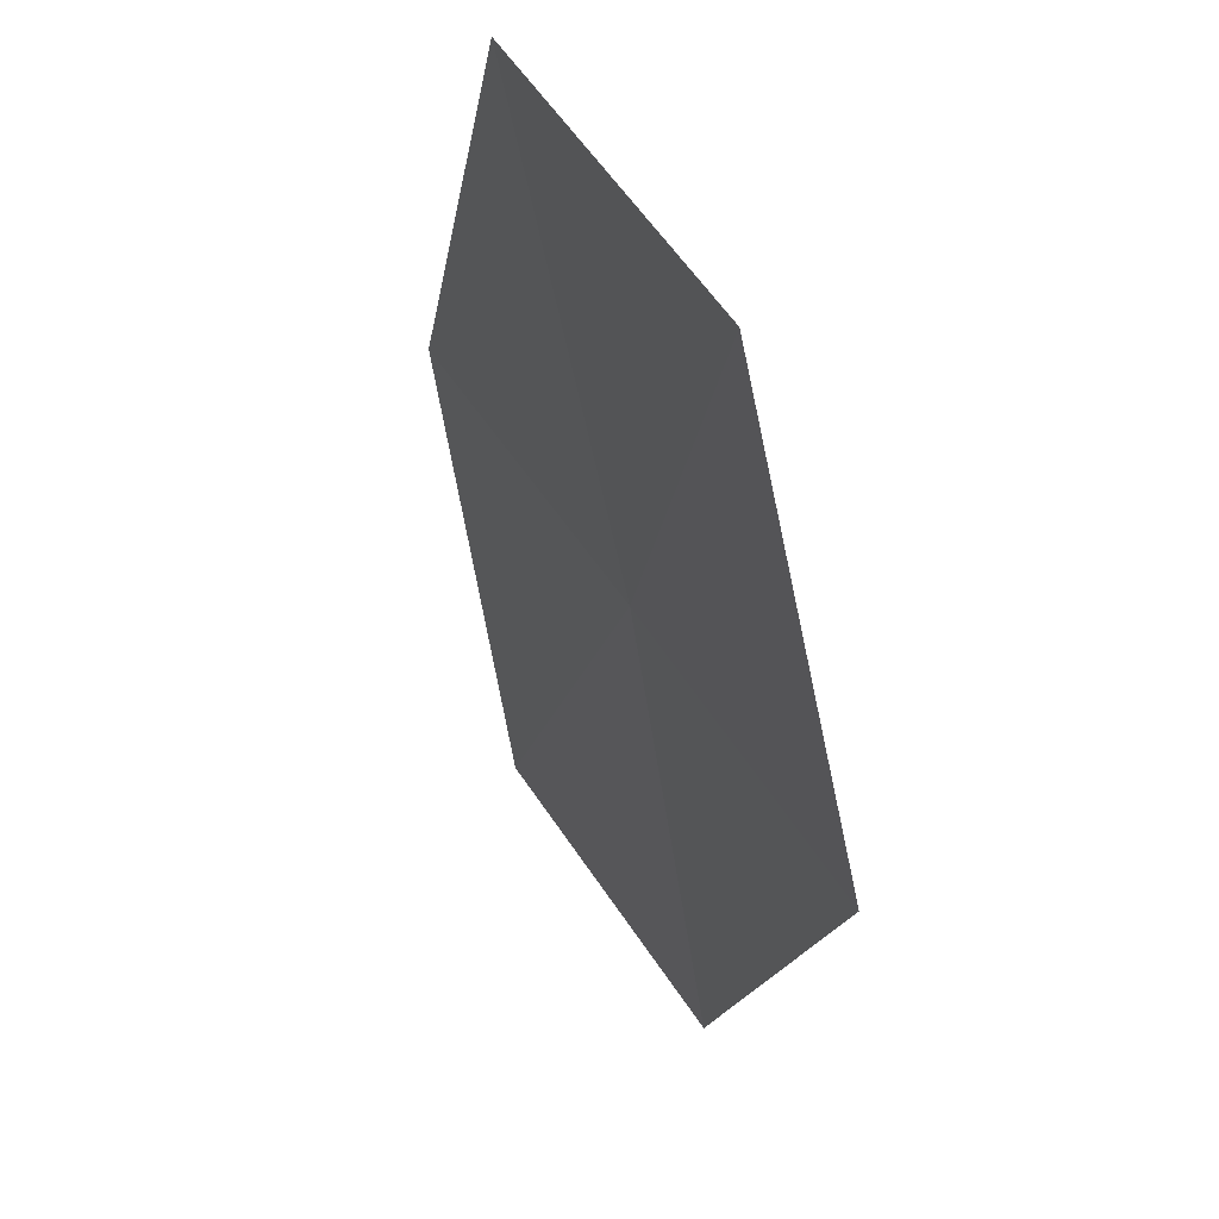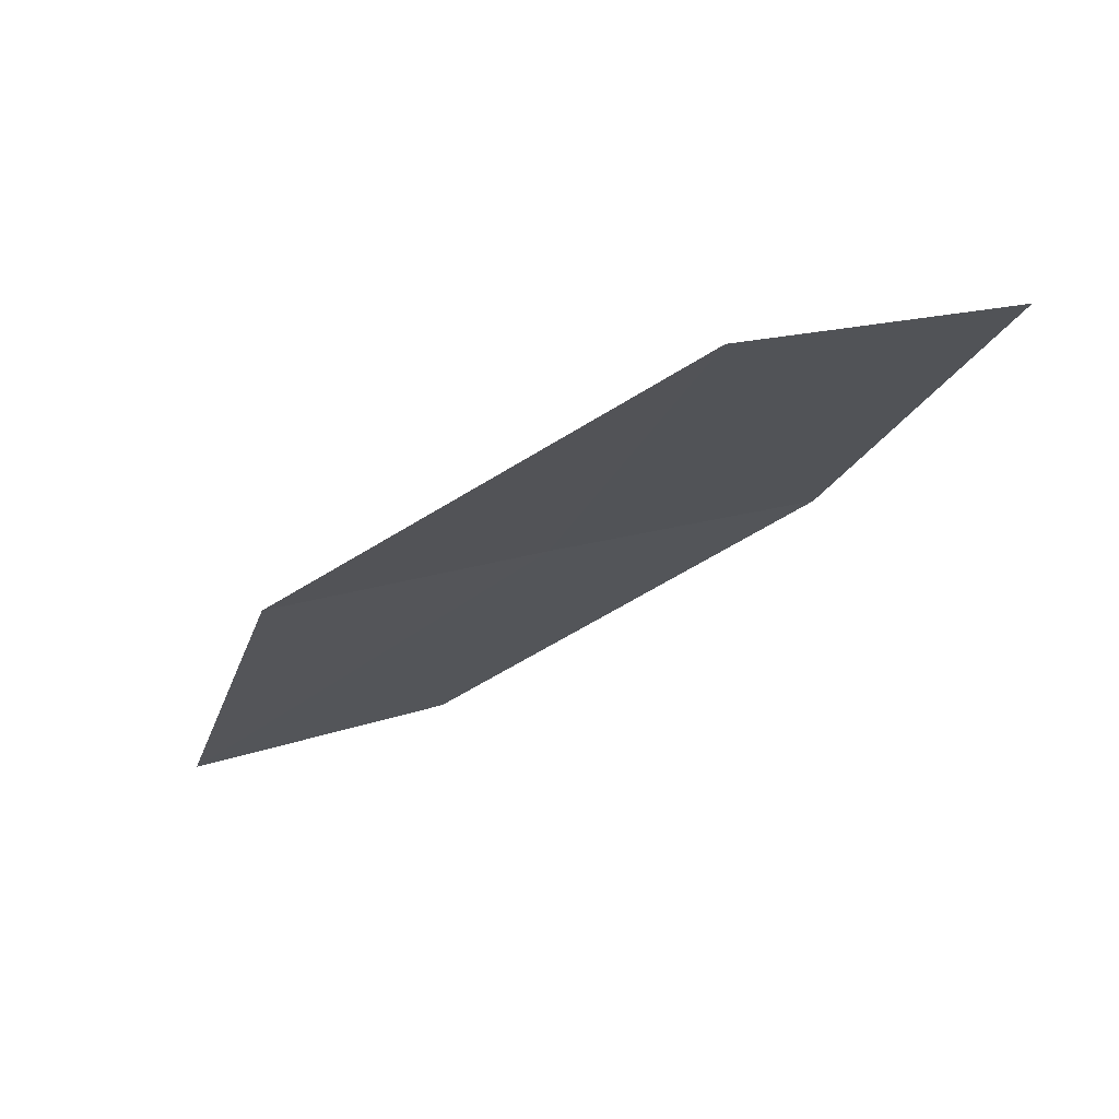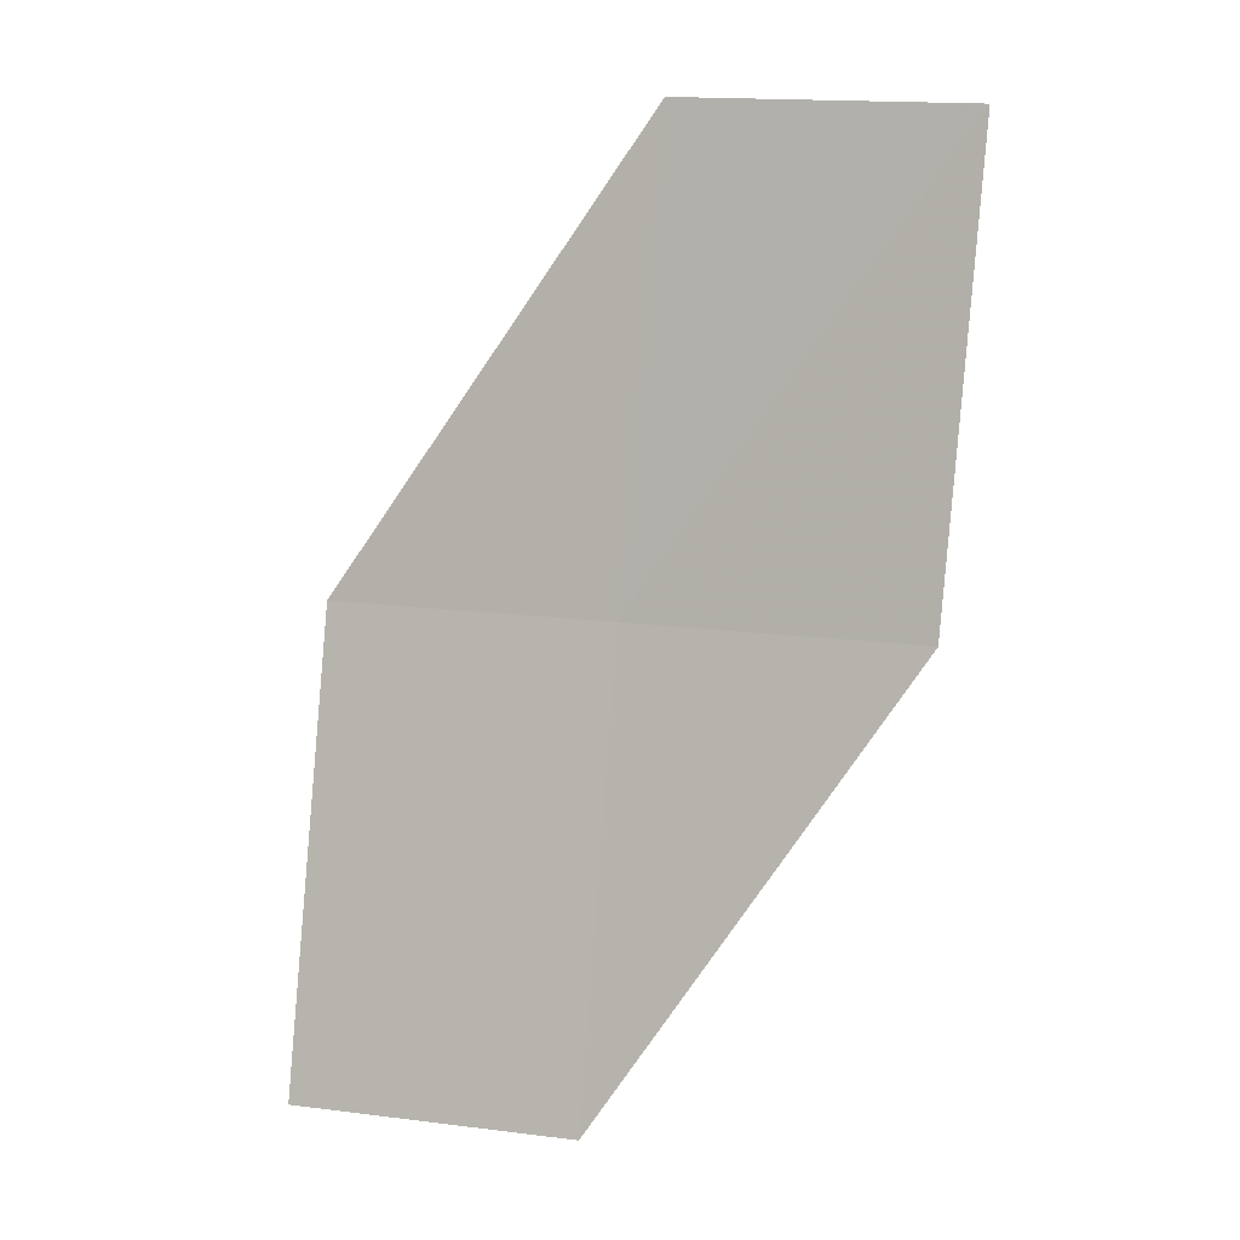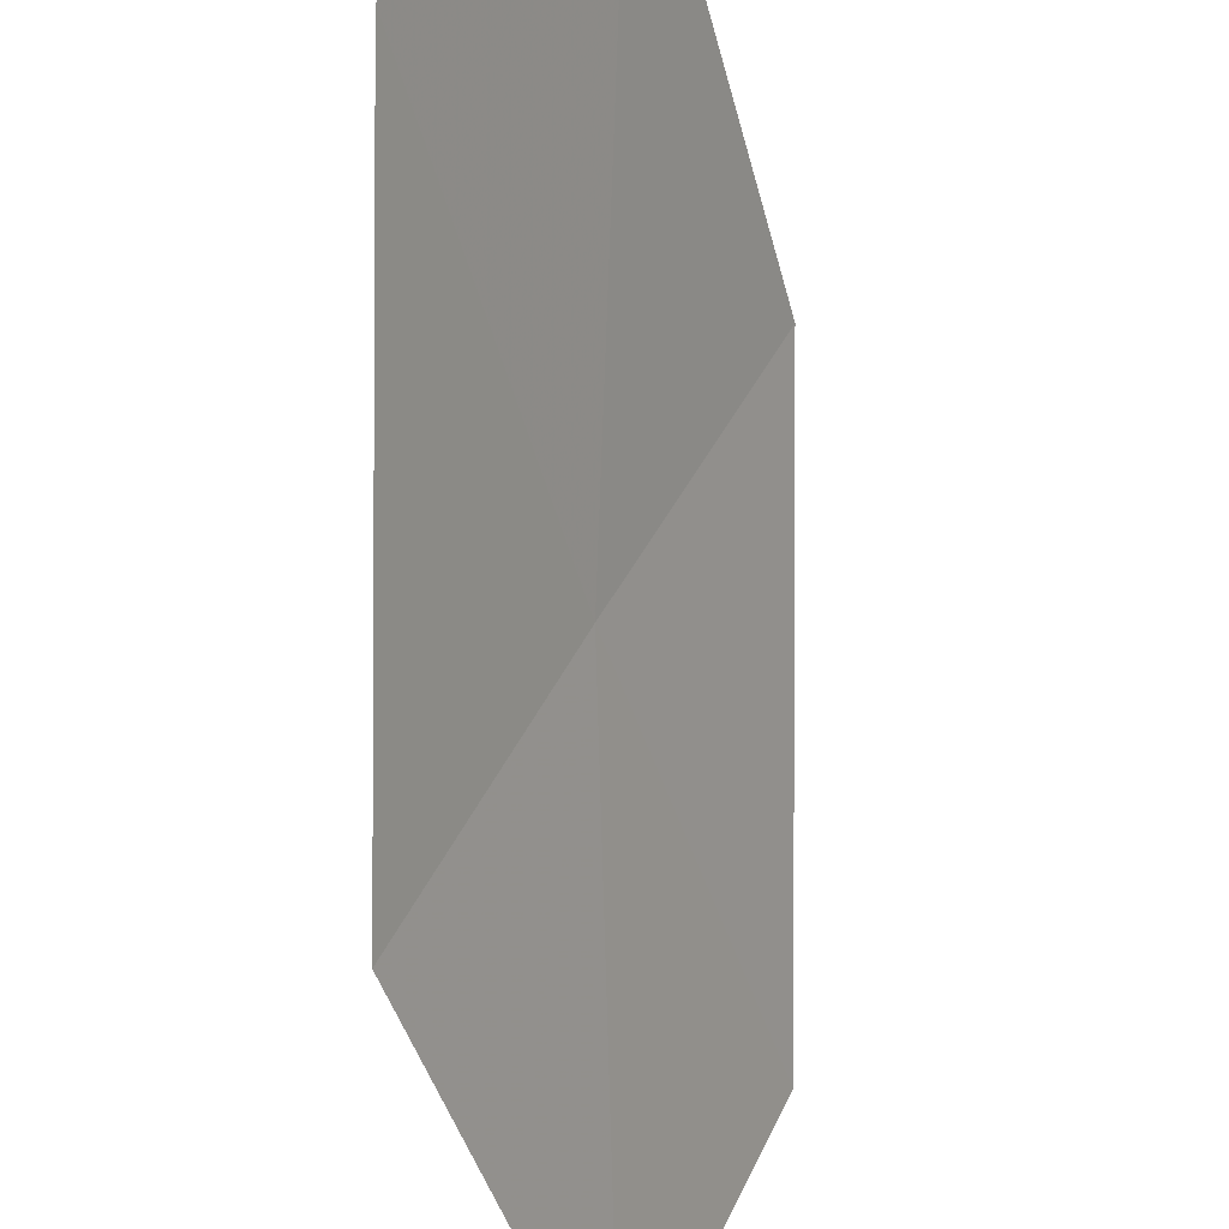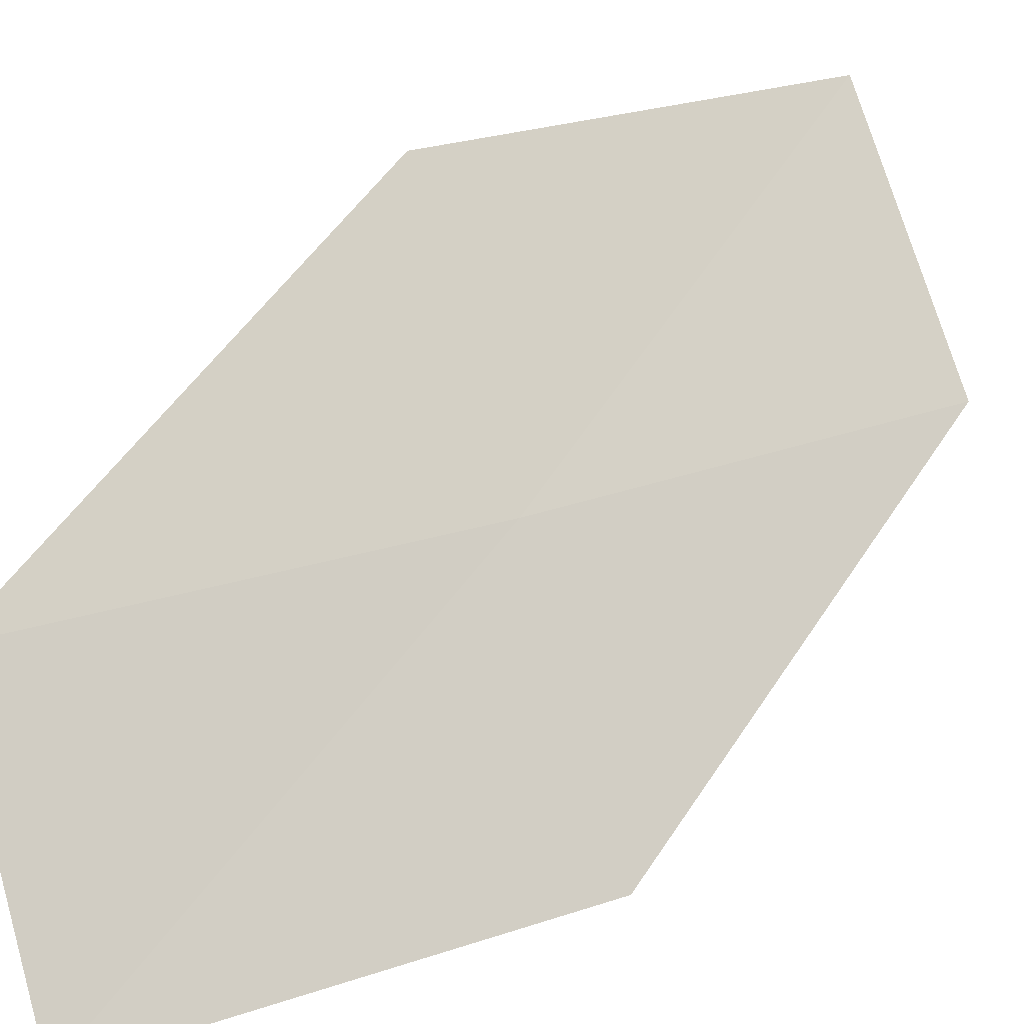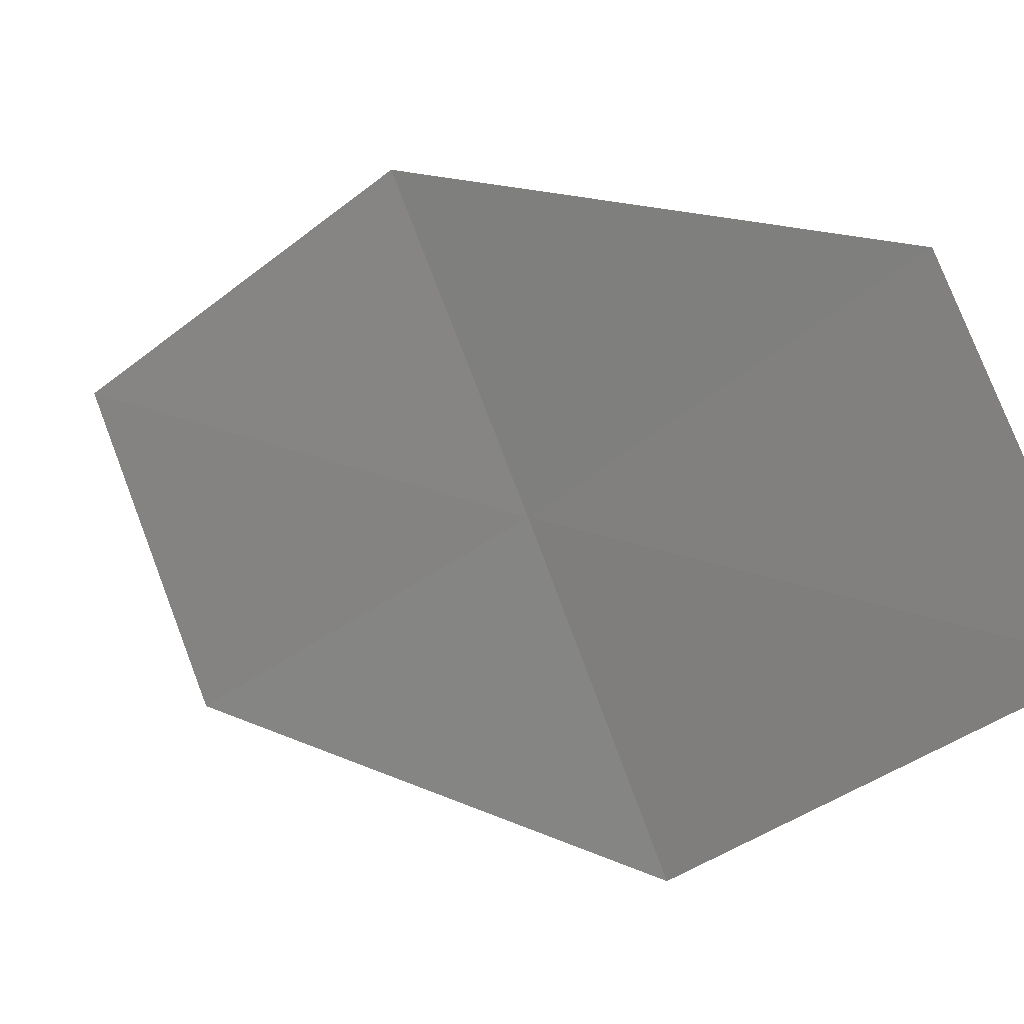
<metadata>
{"format":"obj","ext":"obj","renderer":"f3d","projection":"perspective","resolution":1024,"background":"white","views":[{"elev":-45.3,"azim":28.7,"up":"+Z"},{"elev":55.2,"azim":-136.4,"up":"+Y"},{"elev":-18.8,"azim":-94.6,"up":"+Y"},{"elev":-46.0,"azim":-143.3,"up":"+Z"},{"elev":14.9,"azim":76.0,"up":"+Z"},{"elev":-30.5,"azim":-15.0,"up":"+Z"}]}
</metadata>
<code>
v 22.31 10.19 16.67
v 21.89 9.997 17.55
v 22.82 8.72 16.59
v 23.23 8.874 15.71
v 22.72 10.38 15.79
v 21.73 11.64 16.76
v 21.31 11.42 17.64
f 1 2 3
f 1 3 4
f 1 4 5
f 1 5 6
f 1 6 7
f 1 7 2

</code>
